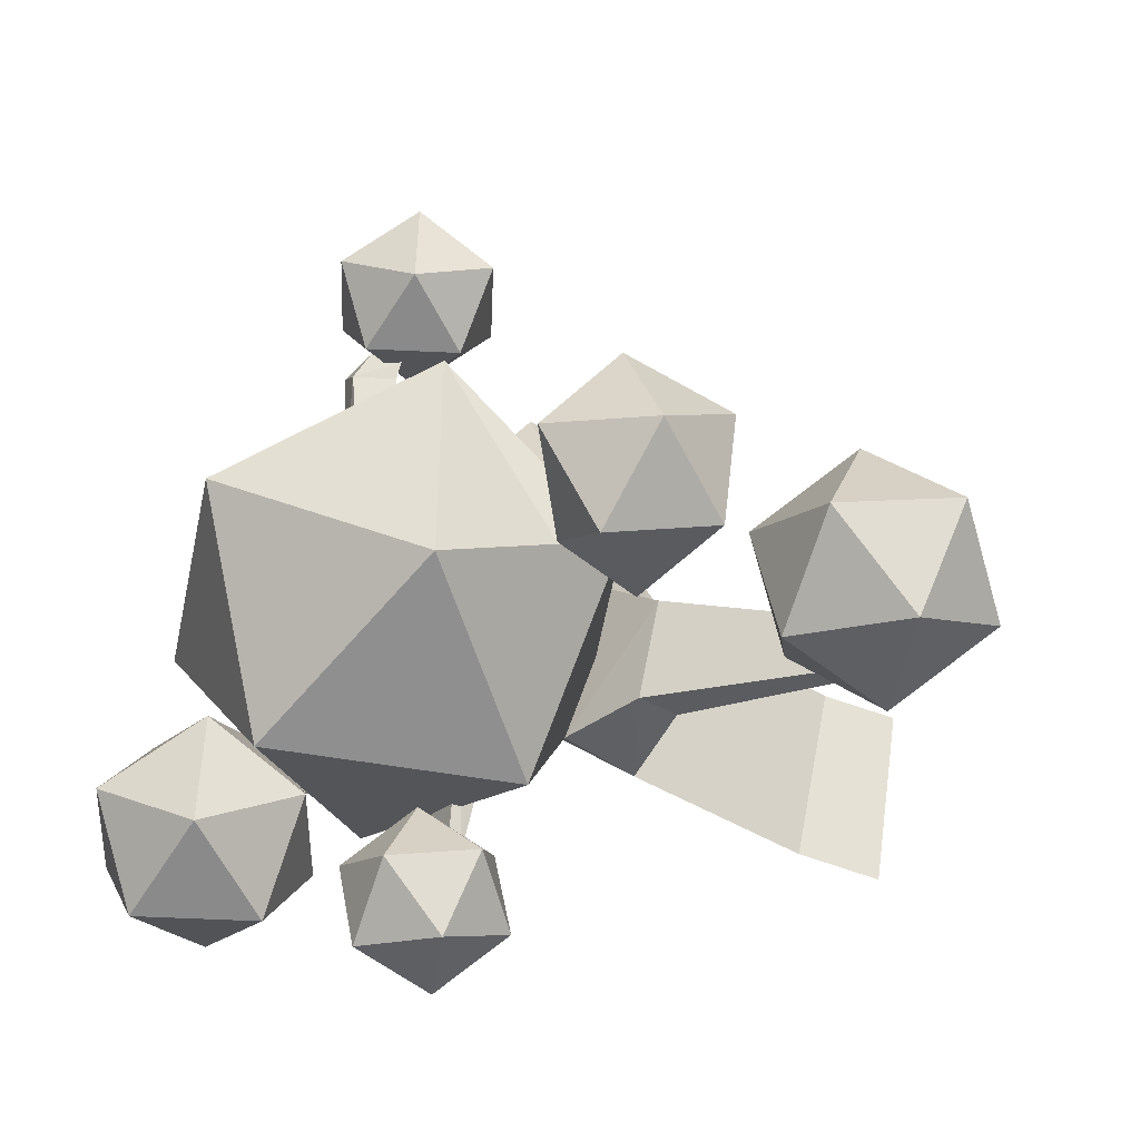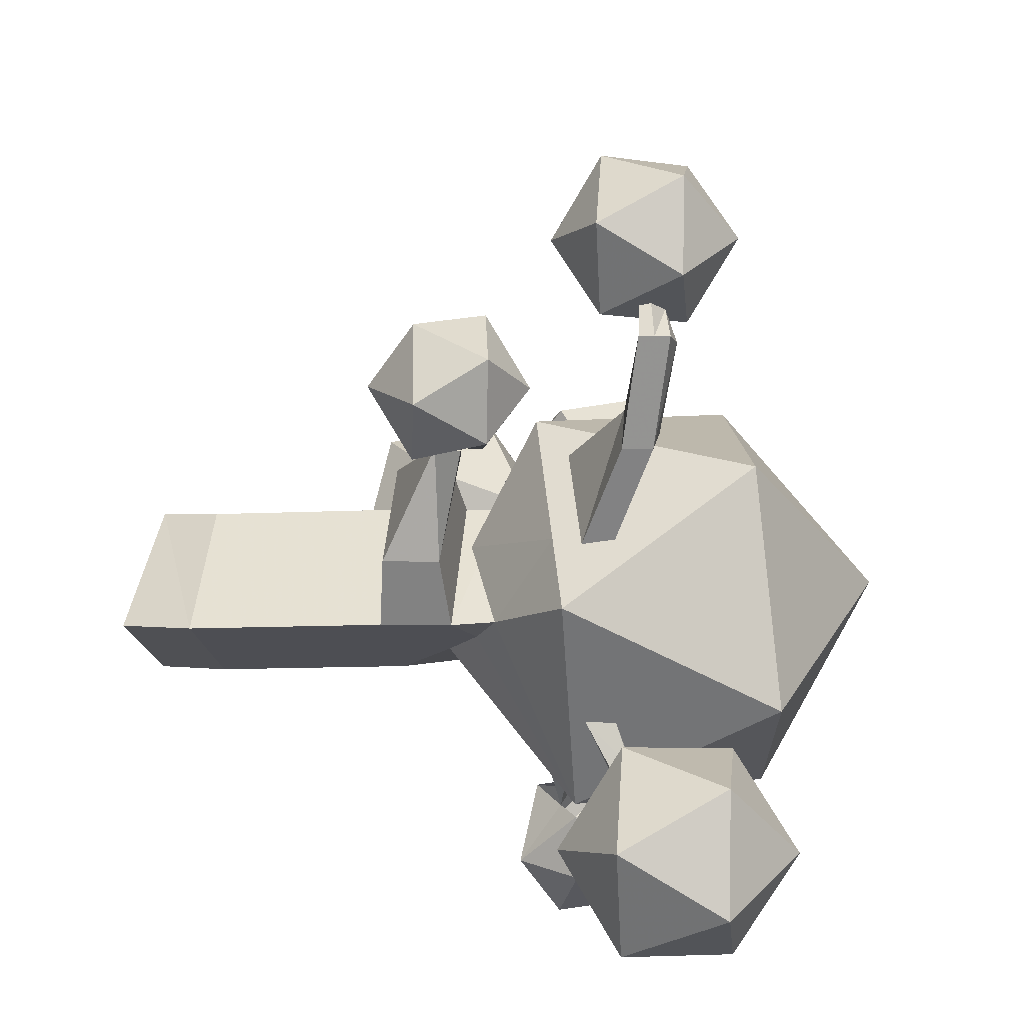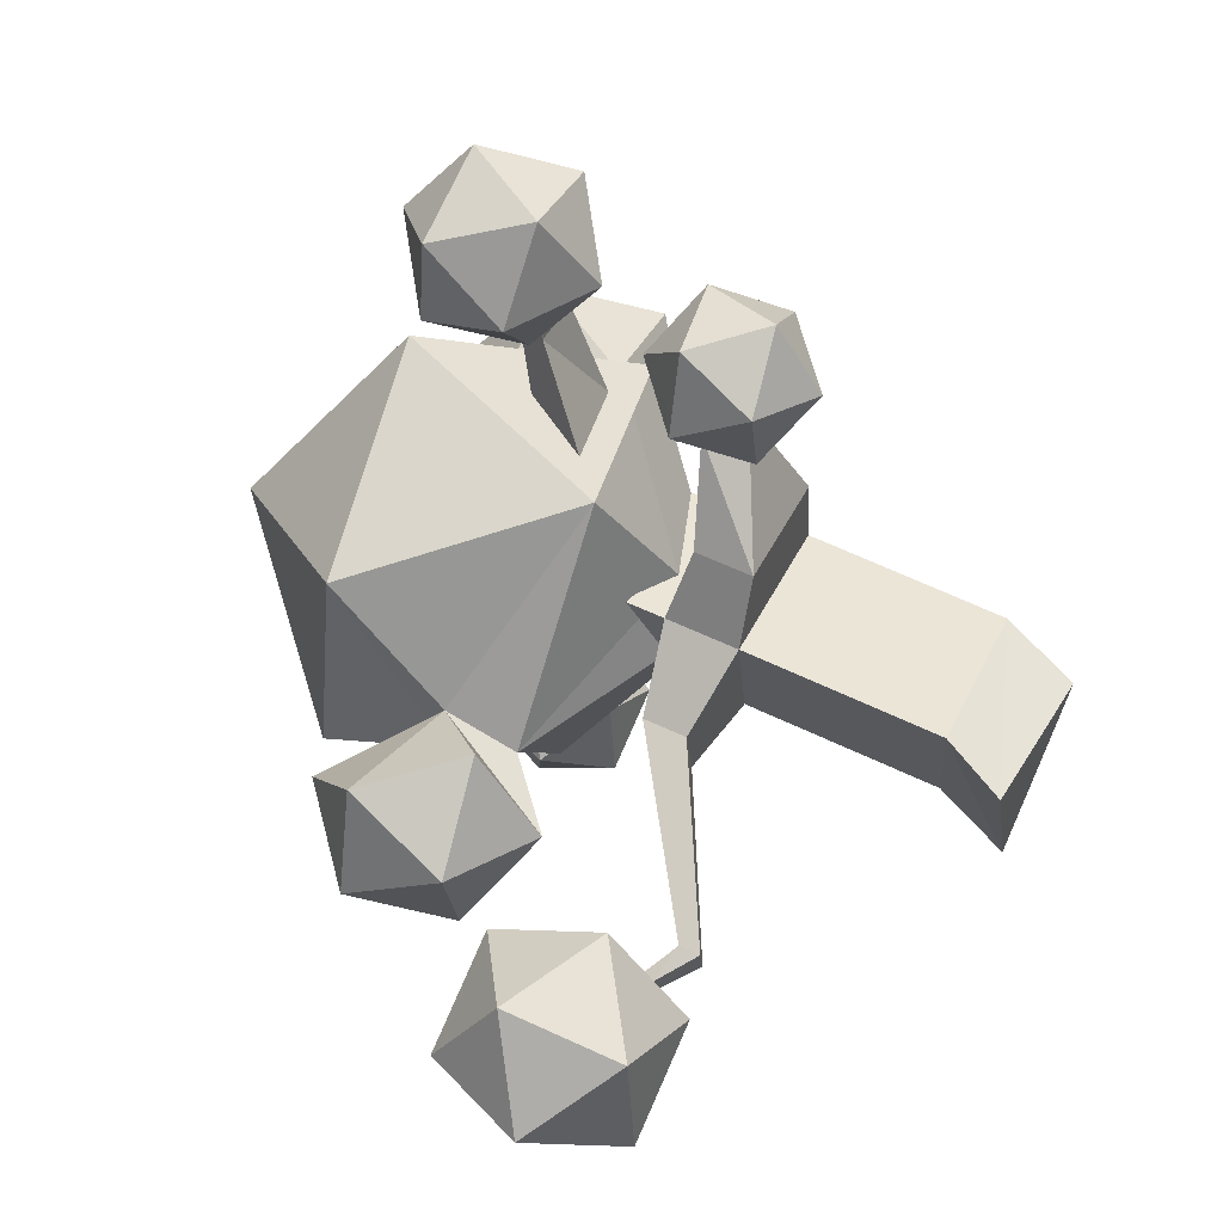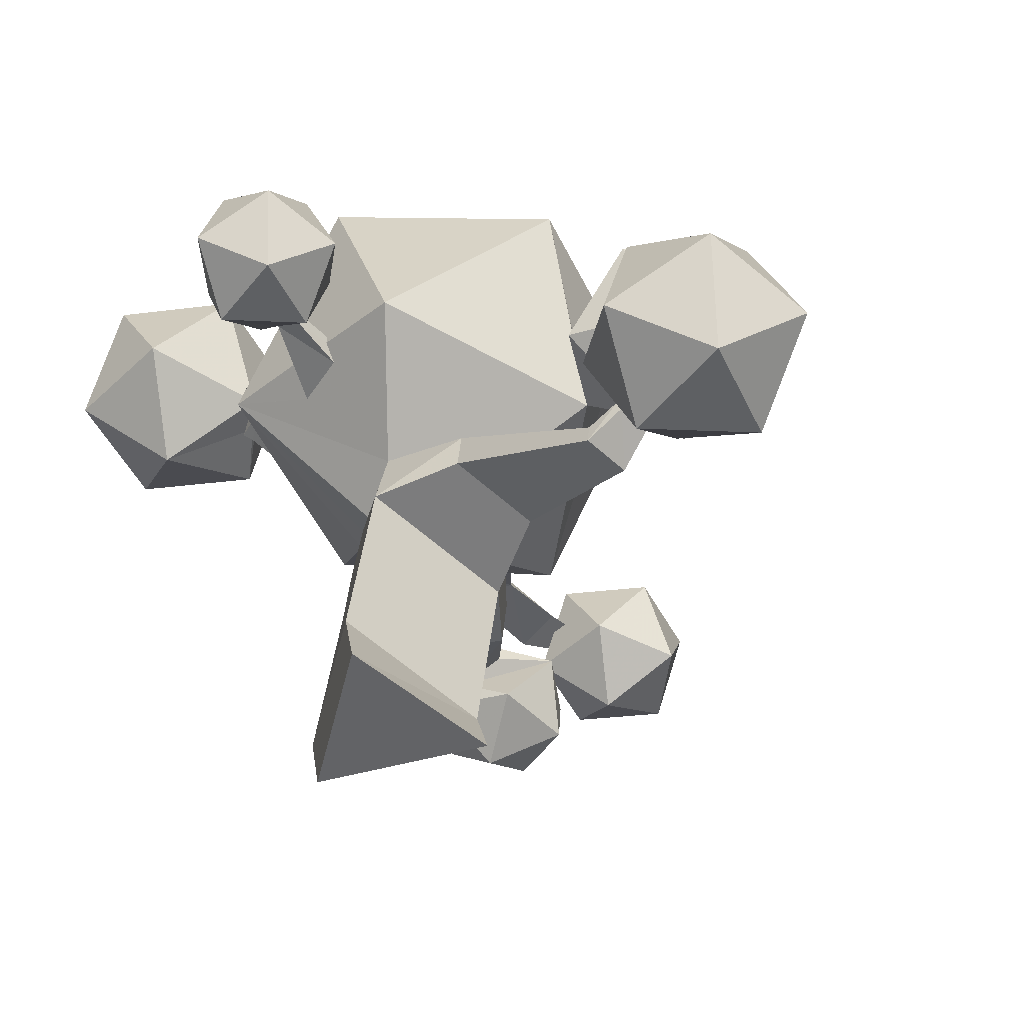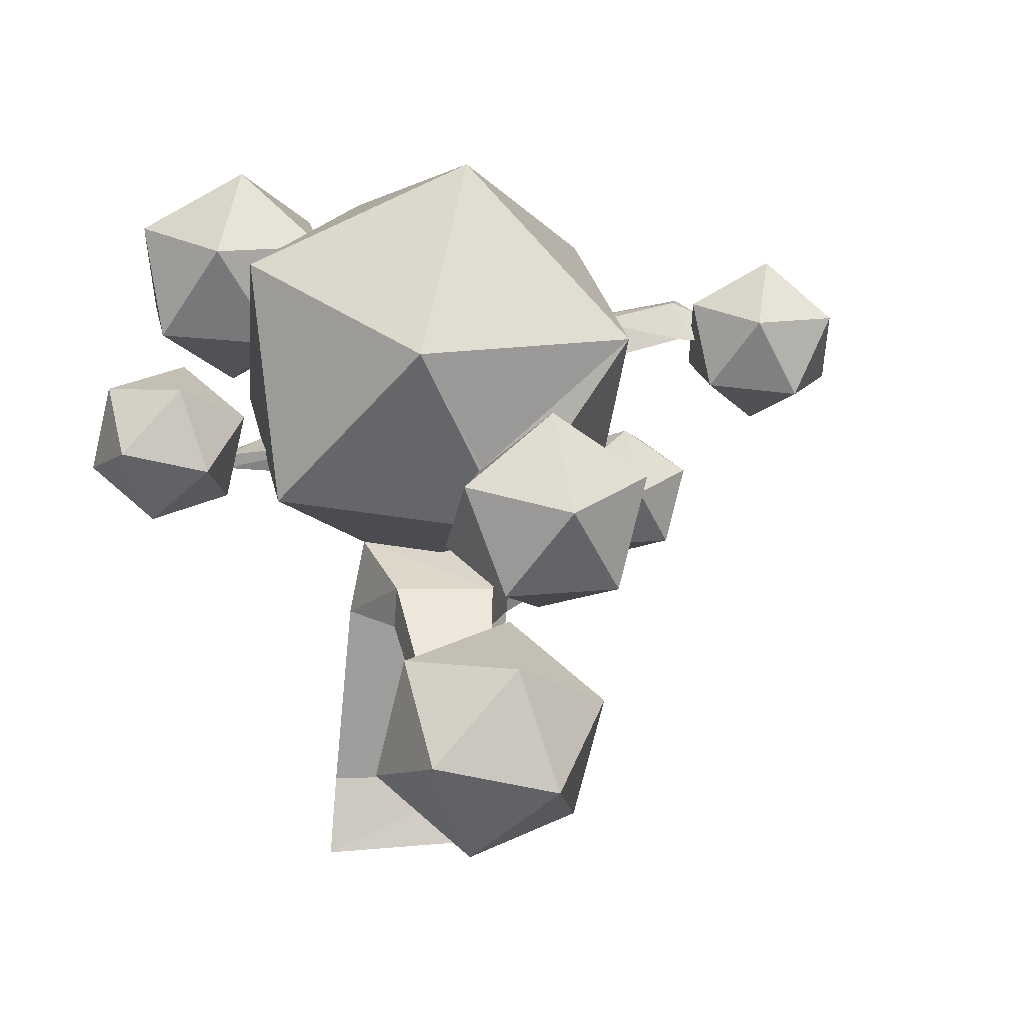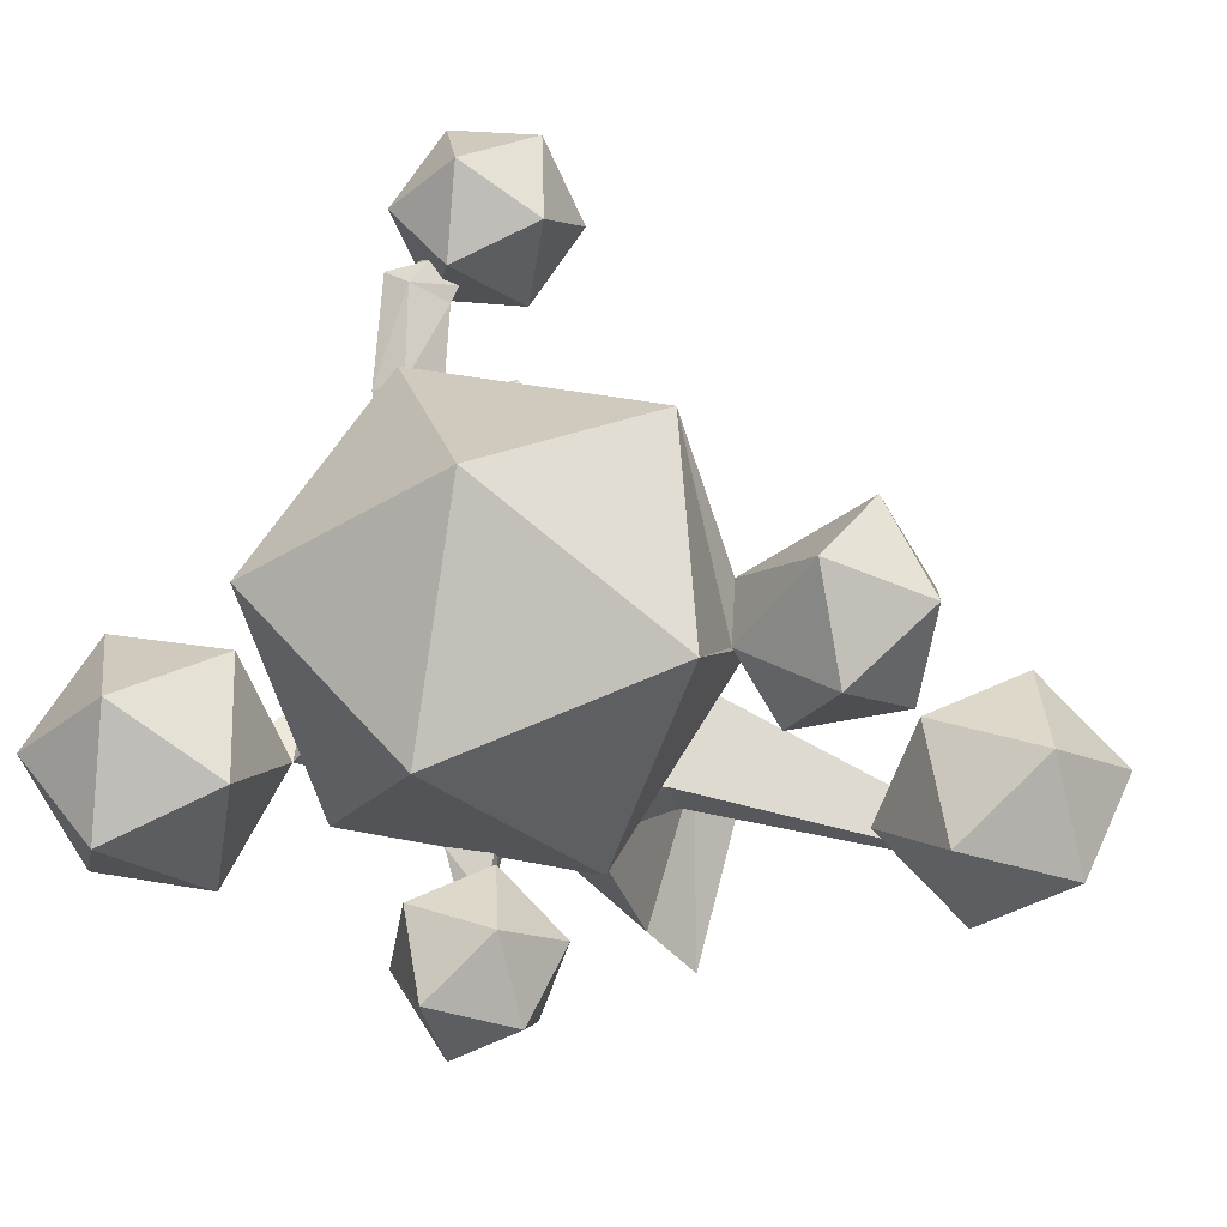
<metadata>
{"format":"obj","ext":"obj","renderer":"f3d","projection":"perspective","resolution":1024,"background":"white","views":[{"elev":-38.8,"azim":-120.2,"up":"+Z"},{"elev":28.2,"azim":99.2,"up":"+Z"},{"elev":56.9,"azim":-61.1,"up":"+Z"},{"elev":-50.9,"azim":-148.8,"up":"+Y"},{"elev":16.2,"azim":-116.3,"up":"+Y"},{"elev":-27.5,"azim":-159.8,"up":"+Z"}]}
</metadata>
<code>
o Icosphere.002
v 0.6063 2.955 0.08314
v 0.08102 2.764 0.9736
v 0.6946 2.019 0.5549
v 0.6401 2.119 -0.03296
v 0.6335 2.251 -0.02945
v 0.6051 2.338 -0.3136
v 0.604 2.074 -0.4912
v 0.6102 2.236 -0.3173
v -0.3888 3.278 0.1863
v -0.246 1.765 0.9497
v 0.3572 1.928 0.6965
v -0.05241 1.938 0.8898
v 0.1409 2.259 0.8563
v 0.3845 2.201 0.7321
v 0.394 2.059 0.7026
v -0.06563 2.852 -0.719
v 0.3923 1.682 0.2796
v 0.286 1.582 0.1331
v 0.201 1.493 0.03648
v 0.1462 1.435 -0.02576
v -0.9156 2.543 0.7218
v -0.0482 1.504 0.3956
v 0.1815 1.987 -0.5983
v -0.01108 1.981 -0.6493
v -0.0092 1.938 -0.6461
v -0.3927 1.853 -0.743
v -0.07485 1.507 -0.202
v -0.006774 1.873 -0.5746
v 0.2132 1.873 -0.4662
v -1.006 2.597 -0.3243
v -0.9572 2.027 0.2771
v -0.9177 1.735 0.1405
v -0.2307 1.453 0.1161
v -0.2981 1.601 0.4643
v -0.9457 2.046 -0.0135
v -0.3158 2.003 -1.039
v -0.1014 1.757 -1.225
v -0.05115 1.808 -0.8564
v -0.1005 2.173 -0.7821
v -0.1818 2.09 -1.379
v 0.2464 1.775 -1.084
v -0.1812 2.348 -1.105
v 0.02152 1.975 -0.8222
v 0.1657 1.949 -1.407
v 0.1292 1.945 -0.8337
v 0.1666 2.366 -0.9637
v 0.247 2.032 -0.8099
v 0.02736 1.914 -0.8346
v 0.1164 2.314 -1.333
v 0.3514 2.056 -1.076
v -1.038 1.751 -0.2286
v -1.366 2.106 -0.2932
v -1.191 1.469 0.139
v -1.513 1.656 -0.1756
v -1.375 2.378 0.1114
v -1.2 1.741 0.5436
v -1.722 2.044 0.03458
v -1.614 1.65 0.3017
v -1.528 2.096 0.479
v 0.3799 2.286 1.166
v 0.3843 2.22 1.163
v 0.4309 1.496 0.2696
v 0.3754 2.352 1.169
v 0.3244 2.339 1.662
v 0.3288 2.273 1.659
v 0.1419 2.201 1.226
v -0.2872 1.439 0.4562
v 0.2356 2.362 1.174
v 0.3199 2.404 1.665
v 0.2081 2.309 1.756
v 0.2189 2.259 1.747
v 0.09832 2.262 1.559
v -0.1316 1.403 0.7332
v 0.4363 1.448 0.5856
v -0.07072 1.177 -0.2757
v 0.4519 1.186 0.2541
v 0.1493 2.362 1.707
v 0.1485 2.26 1.66
v 0.2064 2.421 1.585
v -0.2662 1.128 0.4407
v -0.115 1.157 0.721
v 0.171 1.514 1.049
v 0.1269 1.517 1.09
v 0.4528 1.203 0.5734
v -0.4735 1.396 -0.2133
v -0.5894 1.367 0.2115
v -0.007872 0.3301 -0.3386
v 0.5148 0.3389 0.1912
v -0.461 1.212 -0.2225
v 0.2954 2.446 1.926
v 0.2426 2.102 1.707
v 0.06688 2.255 1.637
v 0.1109 2.323 1.641
v -0.5769 1.183 0.2023
v 0.3099 1.412 1.067
v 0.2018 1.602 1.024
v 0.1727 1.514 1.048
v 0.3828 1.537 1.099
v -1.173 0.8741 -0.3215
v -1.229 0.8601 -0.1161
v 0.4136 0 0.1144
v -0.109 0 -0.4154
v -0.2034 0.2811 0.3779
v -0.461 1.212 -0.2225
v -1.167 0.785 -0.3259
v 0.03858 2.444 1.605
v -1.223 0.771 -0.1205
v -0.2662 1.128 0.4407
v 0.09266 1.27 1.111
v -0.06141 1.556 1.267
v 0.2786 1.519 1.039
v 0.4444 1.34 1.072
v -1.362 0.9376 -0.1804
v -1.315 0.9395 -0.3307
v -0.3045 0 0.301
v -0.07072 1.177 -0.2757
v -0.5769 1.183 0.2023
v -1.333 0.8881 -0.3276
v 0.2621 2.083 2.117
v -0.06789 2.637 1.953
v -0.1534 2.081 1.597
v -1.377 0.8881 -0.1842
v 0.1951 1.804 1.324
v 0.5077 1.67 1.203
v 0.07027 2.413 2.269
v -0.01525 1.857 1.914
v -0.3453 2.411 1.749
v 0.01857 1.265 1.464
v 0.08189 1.595 1.596
v 0.5877 1.379 1.401
v -1.204 1.199 -0.4114
v -0.1217 2.05 2.261
v -0.3257 2.392 2.16
v -0.3786 2.048 1.94
v -1.39 1.078 0.06068
v 0.3312 1.131 1.344
v 0.4336 1.665 1.556
v -1.391 0.7208 -0.3194
v 0.3245 1.333 1.643
v -1.501 1.541 -0.1527
v -1.503 0.9627 -0.7677
v -1.803 0.7669 -0.003871
v -1.571 1.469 -0.6647
v -1.872 1.274 0.09913
v -1.873 0.6956 -0.5158
v -1.984 1.515 -0.3492
v -1.985 1.158 -0.7292
v -2.17 1.037 -0.2572
v 0.6473 2.313 -0.329
v 0.6146 2.239 -0.3206
v 0.7454 2.335 -0.1799
v 0.7498 2.242 -0.1835
v 0.792 2.284 -0.2049
v 0.6725 2.761 -0.0811
v 1.078 2.063 -0.4021
v 0.9387 2.314 0.05156
v 0.647 2.786 -0.6167
v 0.8974 2.354 -0.8151
v 1.189 2.789 0.06179
v 1.009 3.08 -0.3512
v 1.414 2.382 -0.6722
v 1.44 2.357 -0.1366
v 1.148 2.829 -0.8048
v 1.483 2.831 -0.3855
f 1 2 3
f 1 3 4 5 6 7
f 3 7 6 8 4
f 2 1 9
f 15 3 14
f 1 7 16
f 2 9 21
f 1 16 9
f 15 61 66 12
f 2 21 10
f 77 69 79
f 9 30 21
f 9 16 30
f 26 27 33 32
f 16 26 30
f 53 51 32
f 30 26 32 35
f 36 37 38
f 36 38 39
f 37 36 40
f 38 37 41
f 36 39 42
f 37 40 44
f 36 42 40
f 37 44 41
f 42 39 46
f 40 49 44
f 40 42 49
f 41 44 50
f 42 46 49
f 39 47 46
f 48 28 25 24 43
f 44 49 50
f 49 46 50
f 46 47 50
f 7 20 27 26 25 28 29 23
f 27 85 86 67 33
f 16 7 23 24 25 26
f 54 52 51
f 10 21 31 32
f 54 51 53
f 57 52 54
f 57 55 52
f 153 152 150 149
f 35 55 31
f 58 53 56
f 58 54 53
f 57 54 58
f 59 55 57
f 28 48 45
f 67 34 33
f 58 56 59
f 58 59 57
f 28 45 29
f 35 52 55
f 56 31 59
f 59 31 55
f 149 157 158
f 155 149 158
f 14 63 60 15
f 60 64 65 61
f 31 56 53 32
f 47 41 50
f 62 19 18
f 13 68 63 14
f 63 69 64 60
f 70 71 65 64
f 65 72 66 61
f 12 66 68 13
f 67 73 74 62
f 149 154 157
f 2 10 12 13
f 63 68 79 69
f 77 70 64 69
f 71 78 92 72 65
f 68 66 72 79
f 80 81 73 67
f 82 74 73 83
f 62 74 84 76
f 62 17 22 34 67
f 87 75 76 88
f 61 15 60
f 17 62 18
f 21 30 35 31
f 67 86 94 80
f 76 84 81 80
f 83 73 81 95
f 11 10 22 17
f 85 99 100 86
f 101 102 87 88
f 103 80 75 87
f 88 76 80 103
f 89 105 99 85
f 7 3 17 18 19 20
f 35 51 52
f 110 96 97 82 83 95 109
f 22 10 32 33 34
f 86 100 107 94
f 95 81 84
f 98 74 82 97 111
f 113 100 99 114
f 115 101 88 103
f 101 115 102
f 102 115 103 87
f 116 104 89 75
f 104 117 94 89
f 94 107 105 89
f 12 10 11 3 15
f 77 93 106 90 91 78 71 70
f 90 119 91
f 120 90 106
f 117 108 80 94
f 108 116 75 80
f 95 84 74 98
f 113 114 118 138 131 135
f 110 123 96
f 111 97 96
f 122 107 100 113
f 3 11 17
f 48 43 45
f 108 117 104 116
f 118 105 107 122
f 90 125 119
f 91 119 126
f 120 106 127
f 120 125 90
f 121 91 126
f 110 109 128
f 129 123 110
f 123 124 96
f 112 124 130
f 125 132 119
f 119 132 126
f 120 127 133
f 127 106 121
f 125 120 133
f 134 121 126
f 109 112 136
f 128 129 110
f 128 109 136
f 129 137 123
f 137 124 123
f 136 112 130
f 130 124 137
f 114 99 105 118
f 125 133 132
f 132 134 126
f 133 127 134
f 127 121 134
f 128 139 129
f 128 136 139
f 139 137 129
f 136 130 139
f 139 130 137
f 140 135 131
f 138 141 131
f 133 134 132
f 142 138 135
f 143 140 131
f 144 135 140
f 145 141 138
f 141 143 131
f 144 142 135
f 142 145 138
f 146 140 143
f 146 144 140
f 145 147 141
f 147 143 141
f 148 142 144
f 148 145 142
f 147 146 143
f 148 144 146
f 145 148 147
f 148 146 147
f 6 149 150 8
f 5 151 149 6
f 8 150 152 4
f 4 152 151 5
f 45 23 29
f 23 45 43 24
f 153 151 152
f 149 151 156 154
f 151 153 149 155 156
f 156 159 154
f 45 38 41 47
f 154 160 157
f 158 161 155
f 155 162 156
f 162 159 156
f 159 160 154
f 158 157 163
f 157 160 163
f 158 163 161
f 155 161 162
f 162 164 159
f 164 160 159
f 163 160 164
f 161 163 164
f 161 164 162
f 118 122 113 135 138
f 75 27 20 19 62 76
f 32 51 35
f 75 89 85 27
f 2 13 14
f 3 2 14
f 92 93 77 79 72
f 93 92 78 91 121 106
f 95 112 109
f 95 98 111 96 124 112

</code>
